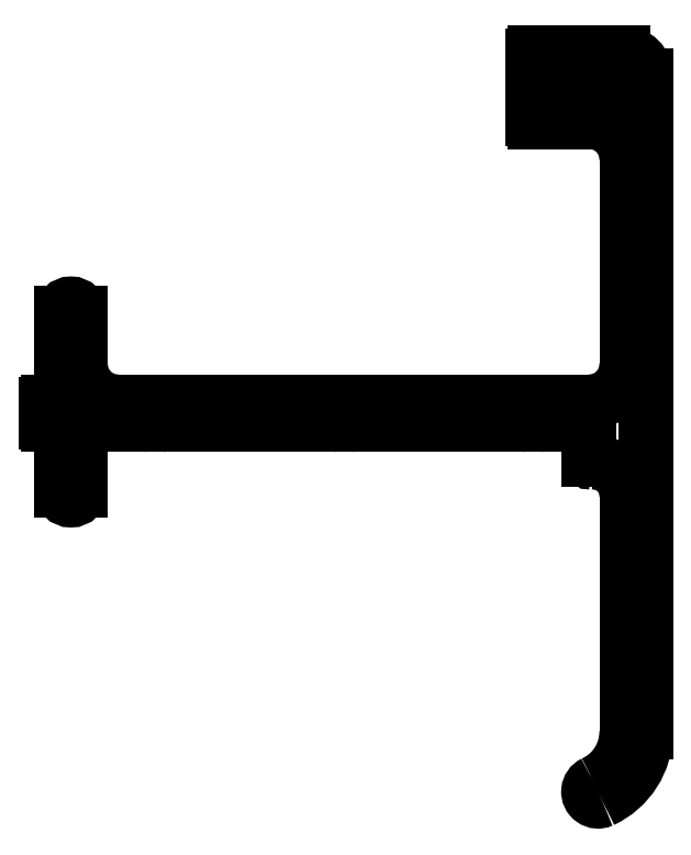
<metadata>
{"format":"dxf","ext":"dxf","renderer":"ezdxf+matplotlib","layout":"modelspace","background":"white","min_lineweight":24,"dpi":150}
</metadata>
<code>
0
SECTION
2
ENTITIES
0
ARC
8
0
10
934.8
20
520.9
30
0
40
5
50
0
51
90
0
LINE
8
0
10
939.8
20
520.9
30
0
11
939.8
21
512.7
31
0
0
LINE
8
0
10
927.6
20
525.9
30
0
11
934.8
21
525.9
31
0
0
ARC
8
0
10
936.1
20
510.7
30
0
40
4.25
50
331.9
51
28.07
0
ARC
8
0
10
927.6
20
526.2
30
0
40
0.3
50
180
51
270
0
LINE
8
0
10
939.8
20
508.7
30
0
11
939.8
21
493.7
31
0
0
LINE
8
0
10
927.3
20
528.1
30
0
11
927.3
21
526.2
31
0
0
ARC
8
0
10
934.8
20
493.7
30
0
40
5
50
270
51
0
0
ARC
8
0
10
927.6
20
528.1
30
0
40
0.3
50
90
51
180
0
LINE
8
0
10
934.8
20
488.7
30
0
11
872.3
21
488.7
31
0
0
LINE
8
0
10
939.8
20
528.4
30
0
11
927.6
21
528.4
31
0
0
ARC
8
0
10
872.3
20
493.7
30
0
40
5
50
180
51
270
0
LINE
8
0
10
939.8
20
532.5
30
0
11
939.8
21
528.4
31
0
0
LINE
8
0
10
867.3
20
500.5
30
0
11
867.3
21
493.7
31
0
0
LINE
8
0
10
927.6
20
532.5
30
0
11
939.8
21
532.5
31
0
0
ARC
8
0
10
866.1
20
500.5
30
0
40
1.25
50
0
51
180
0
ARC
8
0
10
927.6
20
532.8
30
0
40
0.3
50
180
51
270
0
LINE
8
0
10
864.8
20
500.5
30
0
11
864.8
21
497.7
31
0
0
LINE
8
0
10
927.3
20
532.8
30
0
11
927.3
21
534.7
31
0
0
ARC
8
0
10
864.1
20
496.7
30
0
40
1.25
50
306.9
51
53.13
0
ARC
8
0
10
927.6
20
534.7
30
0
40
0.3
50
90
51
180
0
LINE
8
0
10
864.8
20
495.7
30
0
11
864.8
21
492.7
31
0
0
LINE
8
0
10
927.6
20
535
30
0
11
931.8
21
535
31
0
0
LINE
8
0
10
864.8
20
492.7
30
0
11
864.8
21
488.7
31
0
0
ARC
8
0
10
933.3
20
537
30
0
40
2.5
50
233.1
51
306.9
0
LINE
8
0
10
864.8
20
488.7
30
0
11
863.1
21
488.7
31
0
0
LINE
8
0
10
939.3
20
535
30
0
11
934.8
21
535
31
0
0
ARC
8
0
10
863.1
20
488.4
30
0
40
0.3
50
90
51
180
0
ARC
8
0
10
939.3
20
532
30
0
40
3
50
0
51
90
0
LINE
8
0
10
862.8
20
488.4
30
0
11
862.8
21
486
31
0
0
LINE
8
0
10
942.3
20
445
30
0
11
942.3
21
532
31
0
0
ARC
8
0
10
863.1
20
486
30
0
40
0.3
50
180
51
270
0
ARC
8
0
10
932.3
20
445
30
0
40
10
50
294.9
51
0
0
LINE
8
0
10
864.8
20
485.7
30
0
11
863.1
21
485.7
31
0
0
ARC
8
0
10
936
20
437
30
0
40
1.25
50
114.9
51
294.9
0
LINE
8
0
10
864.8
20
485.7
30
0
11
864.8
21
477
31
0
0
ARC
8
0
10
932.3
20
445
30
0
40
7.5
50
294.9
51
360
0
ARC
8
0
10
866.1
20
477
30
0
40
1.25
50
180
51
0
0
LINE
8
0
10
939.8
20
458.1
30
0
11
939.8
21
445
31
0
0
LINE
8
0
10
867.3
20
477
30
0
11
867.3
21
483.2
31
0
0
ARC
8
0
10
936.1
20
460.1
30
0
40
4.25
50
331.9
51
28.07
0
ARC
8
0
10
869.8
20
483.2
30
0
40
2.5
50
90
51
180
0
LINE
8
0
10
939.8
20
476.1
30
0
11
939.8
21
462.1
31
0
0
LINE
8
0
10
869.8
20
485.7
30
0
11
875.7
21
485.7
31
0
0
ARC
8
0
10
935.4
20
476.3
30
0
40
4.453
50
357.9
51
93.02
0
ARC
8
0
10
875.7
20
486
30
0
40
0.3
50
270
51
331.3
0
ARC
8
0
10
935.1
20
481.1
30
0
40
0.3
50
180
51
273
0
ARC
8
0
10
877.3
20
485.1
30
0
40
1.625
50
28.72
51
151.3
0
LINE
8
0
10
934.8
20
485.7
30
0
11
934.8
21
481.1
31
0
0
ARC
8
0
10
879
20
486
30
0
40
0.3
50
208.7
51
270
0
LINE
8
0
10
929
20
485.7
30
0
11
934.8
21
485.7
31
0
0
LINE
8
0
10
879
20
485.7
30
0
11
900.7
21
485.7
31
0
0
ARC
8
0
10
929
20
486
30
0
40
0.3
50
208.7
51
270
0
ARC
8
0
10
900.7
20
486
30
0
40
0.3
50
270
51
331.3
0
ARC
8
0
10
927.3
20
485.1
30
0
40
1.625
50
28.72
51
151.3
0
ARC
8
0
10
902.3
20
485.1
30
0
40
1.625
50
28.72
51
151.3
0
ARC
8
0
10
925.7
20
486
30
0
40
0.3
50
270
51
331.3
0
ARC
8
0
10
904
20
486
30
0
40
0.3
50
208.7
51
270
0
LINE
8
0
10
904
20
485.7
30
0
11
925.7
21
485.7
31
0
0
ENDSEC
0
EOF

</code>
